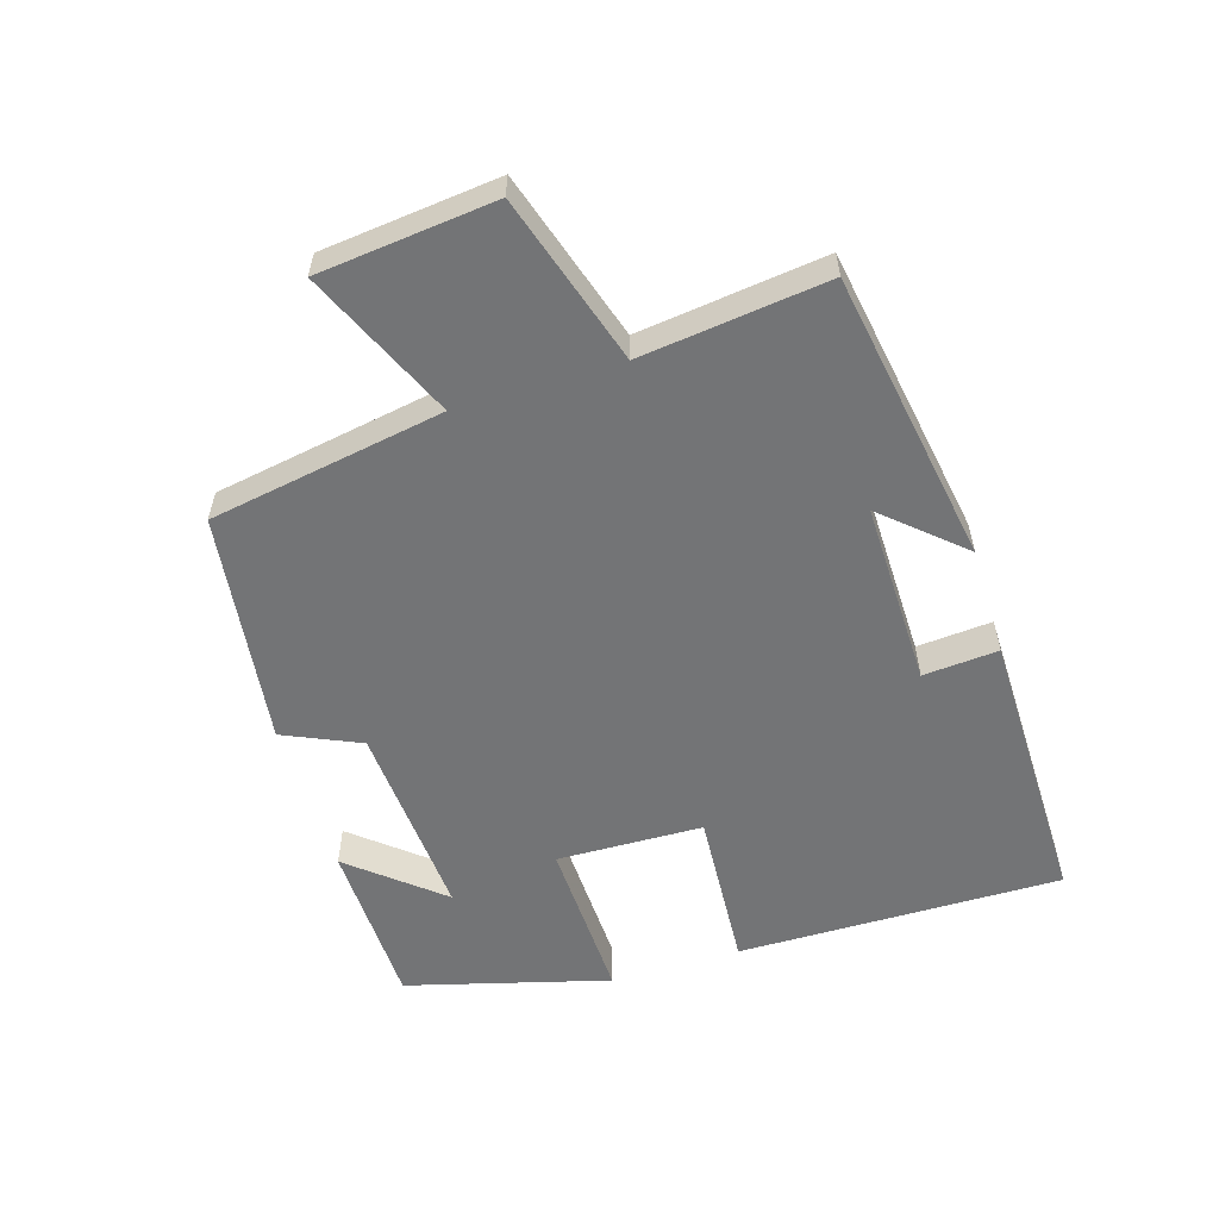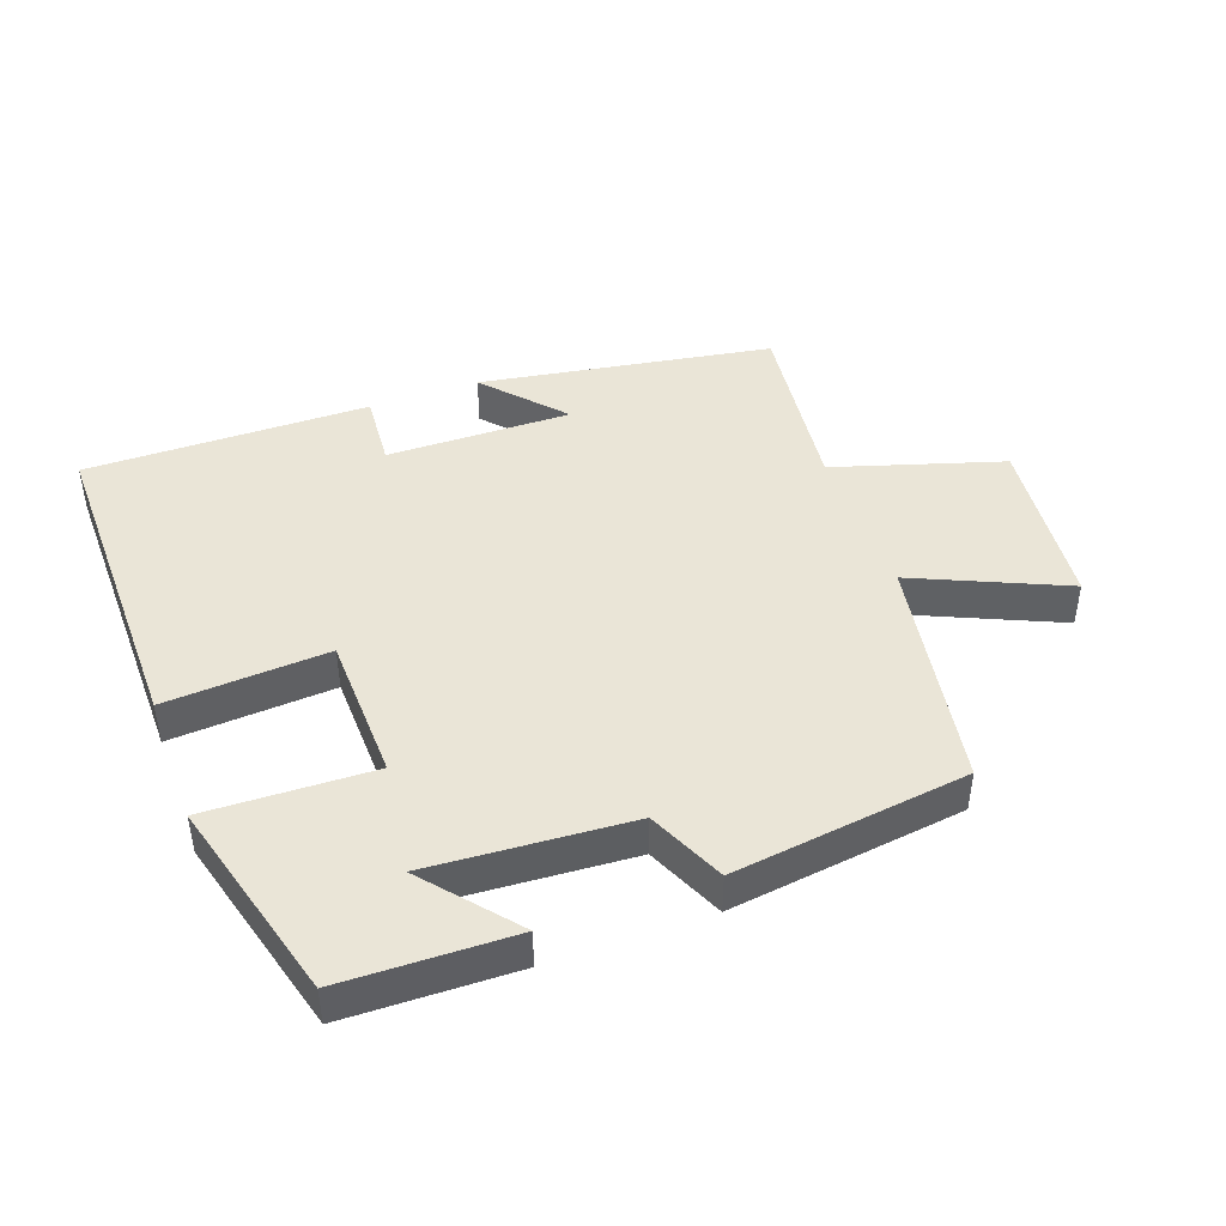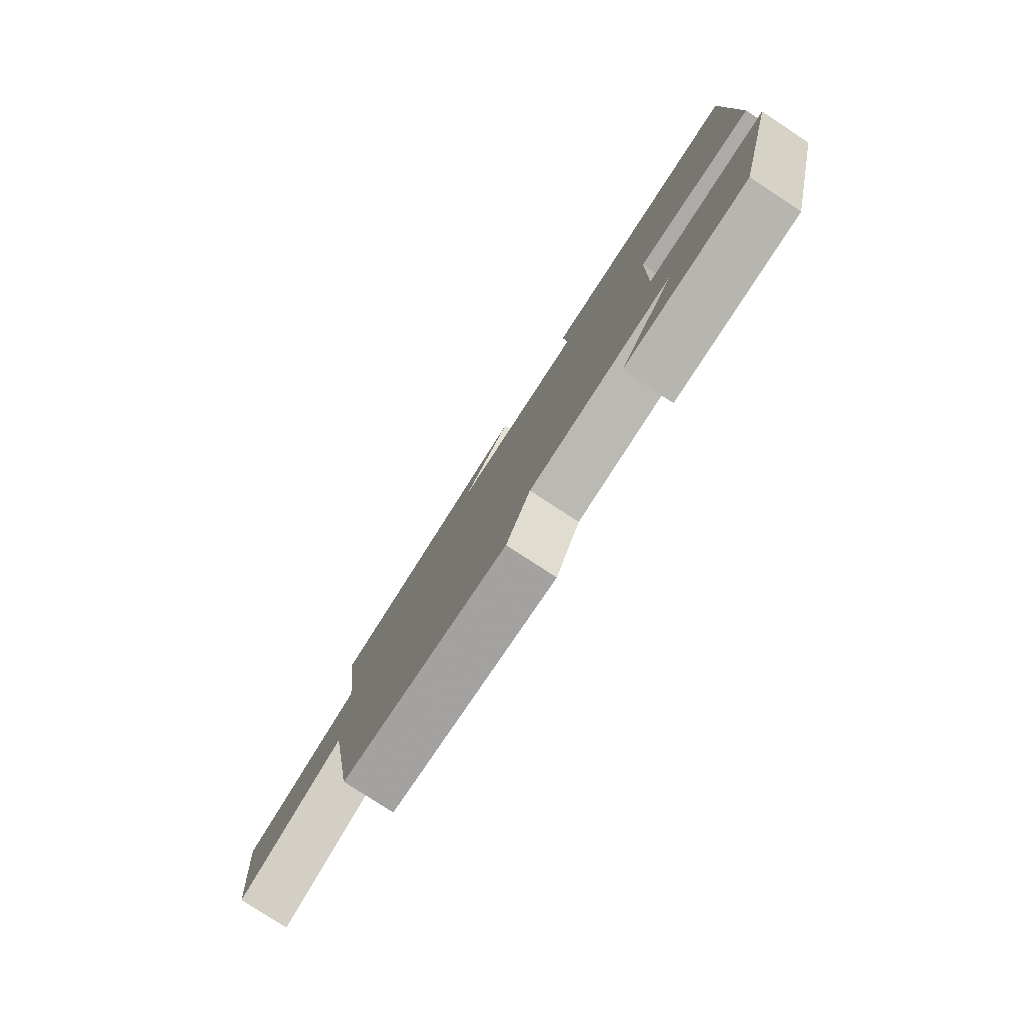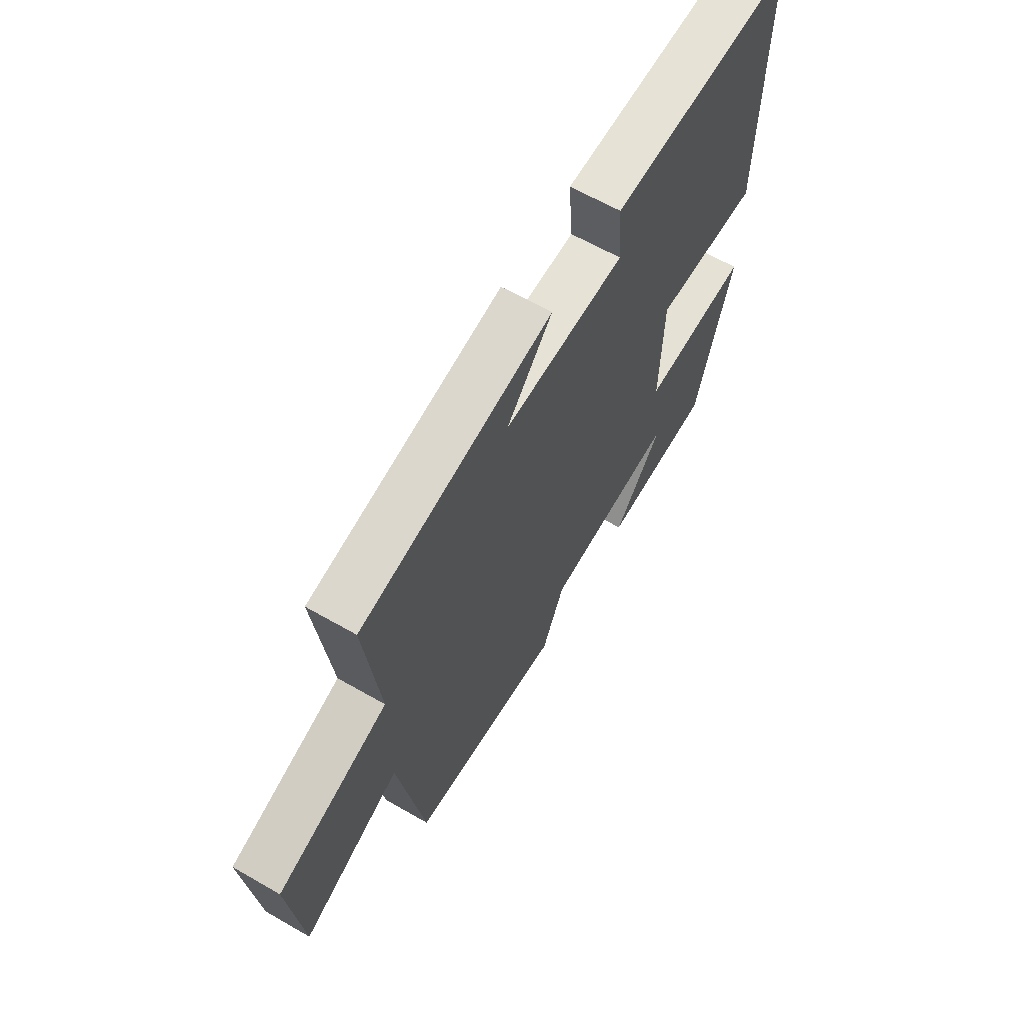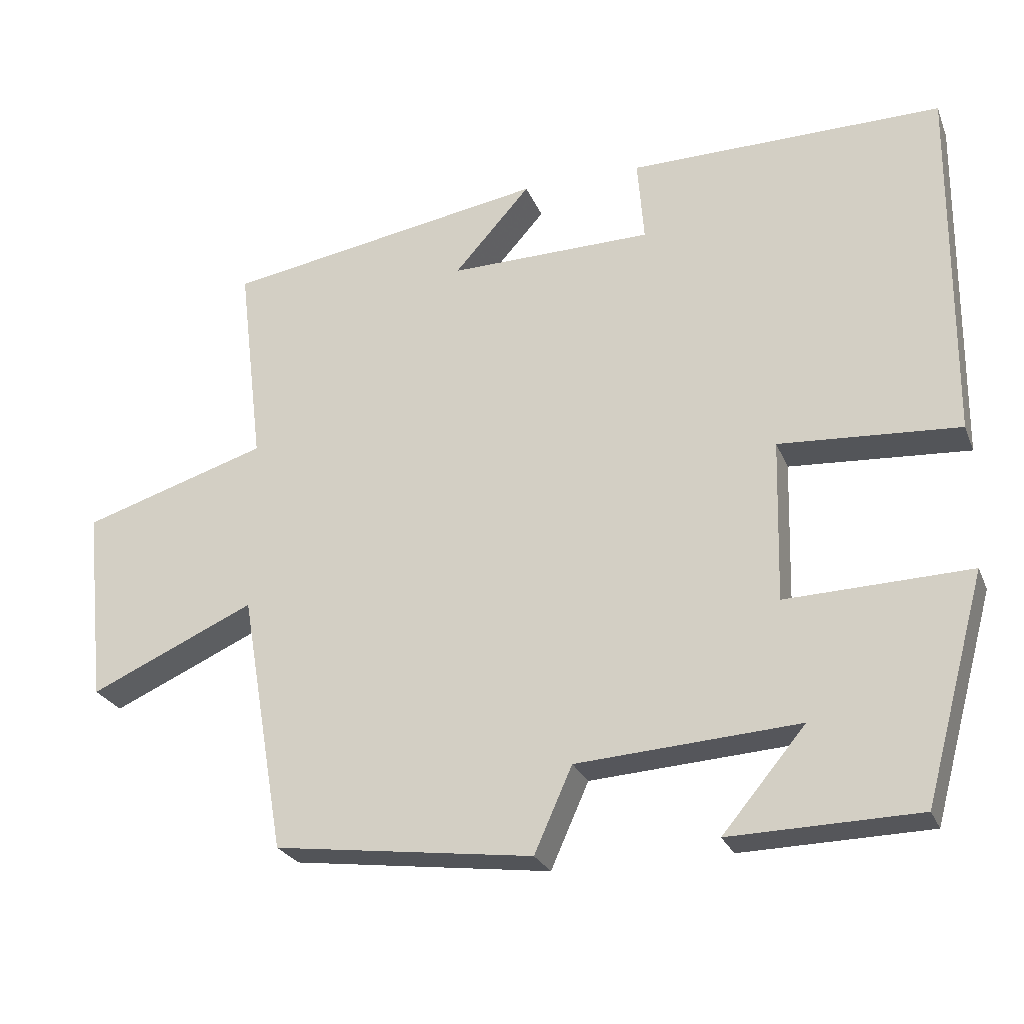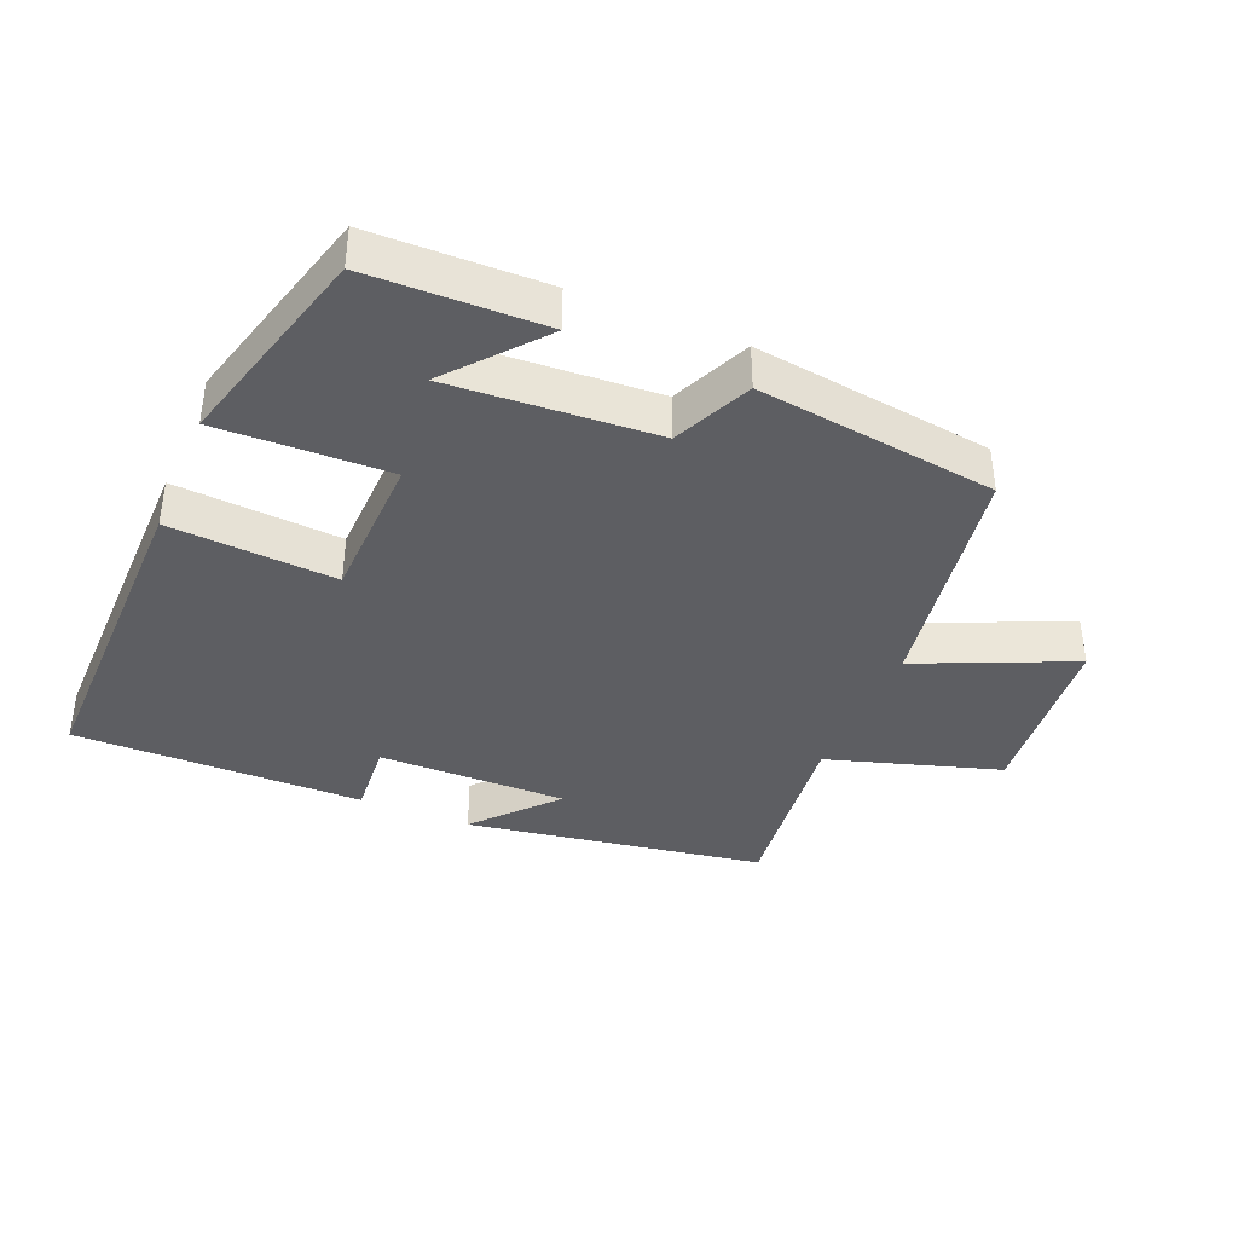
<metadata>
{"format":"obj","ext":"obj","renderer":"f3d","projection":"perspective","resolution":1024,"background":"white","views":[{"elev":-56.2,"azim":-72.8,"up":"+Y"},{"elev":44.4,"azim":160.0,"up":"+Y"},{"elev":-79.6,"azim":56.9,"up":"+Z"},{"elev":63.1,"azim":-59.8,"up":"+Z"},{"elev":-25.5,"azim":18.8,"up":"+Z"},{"elev":-38.7,"azim":157.1,"up":"+Y"}]}
</metadata>
<code>
v 0.416 0.07 -0.494
v 0.158 0.07 -0.5
v 0.272 0.07 -0.364
v -0.032 0.07 -0.384
v -0.084 0.07 -0.5
v -0.439 0.07 -0.454
v -0.5 0.07 -0.099
v -0.727 0.07 -0.2
v -0.755 0.07 0.066
v -0.5 0.07 0.145
v -0.534 0.07 0.426
v -0.091 0.07 0.5
v -0.196 0.07 0.382
v 0.084 0.07 0.386
v 0.075 0.07 0.5
v 0.505 0.07 0.504
v 0.5 0.07 0.011
v 0.254 0.07 0.027
v 0.248 0.07 -0.195
v 0.5 0.07 -0.187
v 0.416 0 -0.494
v 0.158 0 -0.5
v 0.272 0 -0.364
v -0.032 0 -0.384
v -0.084 0 -0.5
v -0.439 0 -0.454
v -0.5 0 -0.099
v -0.727 0 -0.2
v -0.755 0 0.066
v -0.5 0 0.145
v -0.534 0 0.426
v -0.091 0 0.5
v -0.196 0 0.382
v 0.084 0 0.386
v 0.075 0 0.5
v 0.505 0 0.504
v 0.5 0 0.011
v 0.254 0 0.027
v 0.248 0 -0.195
v 0.5 0 -0.187
f 19 20 1
f 16 17 18
f 15 16 18
f 14 15 18
f 13 14 18 19
f 10 11 12 13
f 10 13 19
f 7 8 9 10
f 6 7 10
f 5 6 10
f 4 5 10
f 3 4 10 19
f 1 2 3
f 1 3 19
f 21 40 39
f 38 37 36
f 38 36 35
f 38 35 34
f 39 38 34 33
f 33 32 31 30
f 39 33 30
f 30 29 28 27
f 30 27 26
f 30 26 25
f 30 25 24
f 39 30 24 23
f 23 22 21
f 39 23 21
f 1 21 22 2
f 2 22 23 3
f 3 23 24 4
f 4 24 25 5
f 5 25 26 6
f 6 26 27 7
f 7 27 28 8
f 8 28 29 9
f 9 29 30 10
f 10 30 31 11
f 11 31 32 12
f 12 32 33 13
f 13 33 34 14
f 14 34 35 15
f 15 35 36 16
f 16 36 37 17
f 17 37 38 18
f 18 38 39 19
f 19 39 40 20
f 20 40 21 1

</code>
